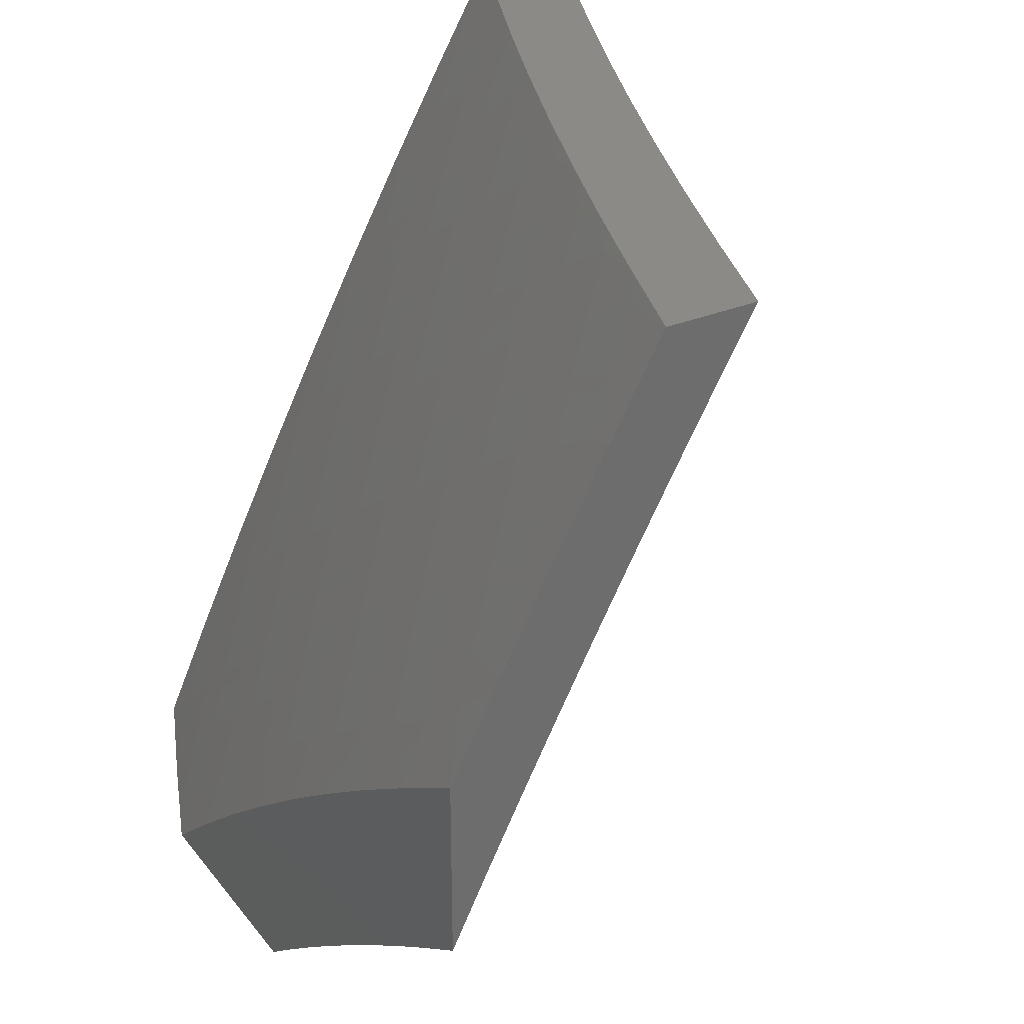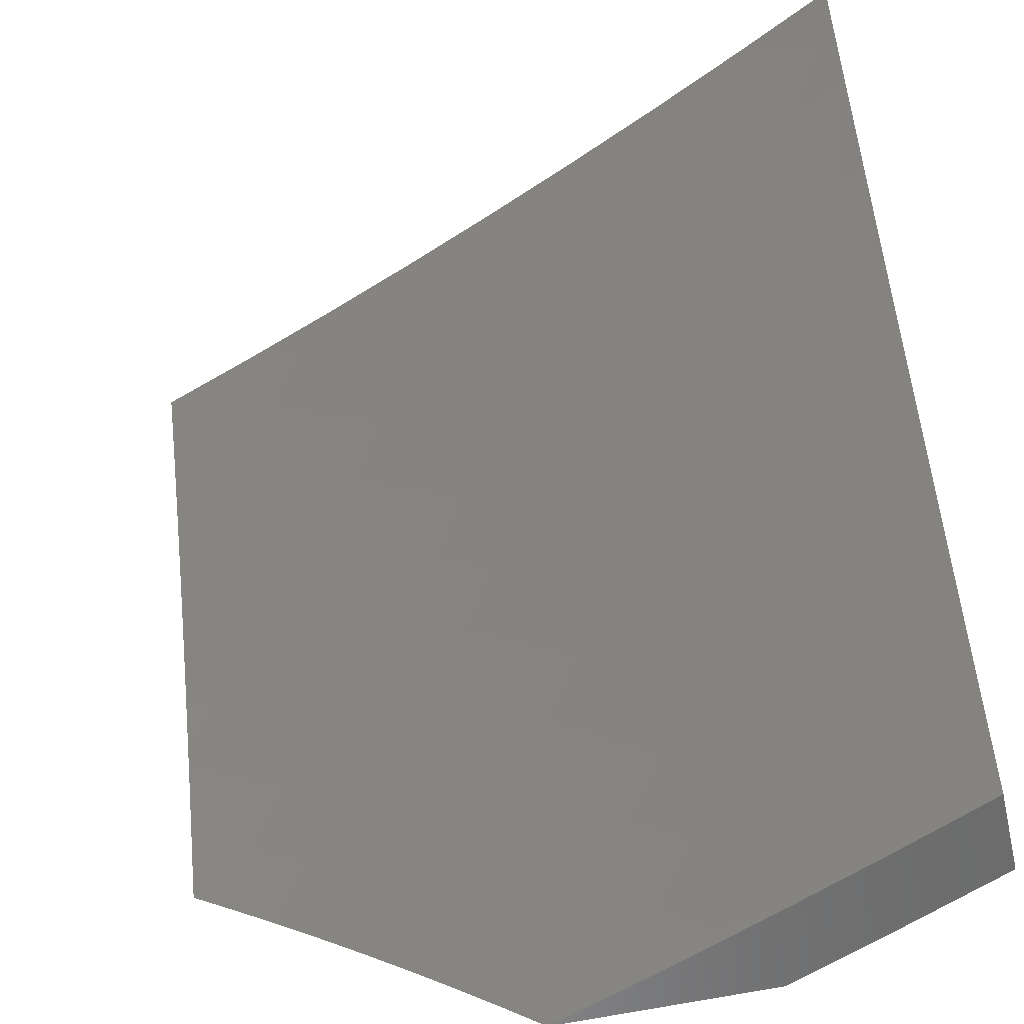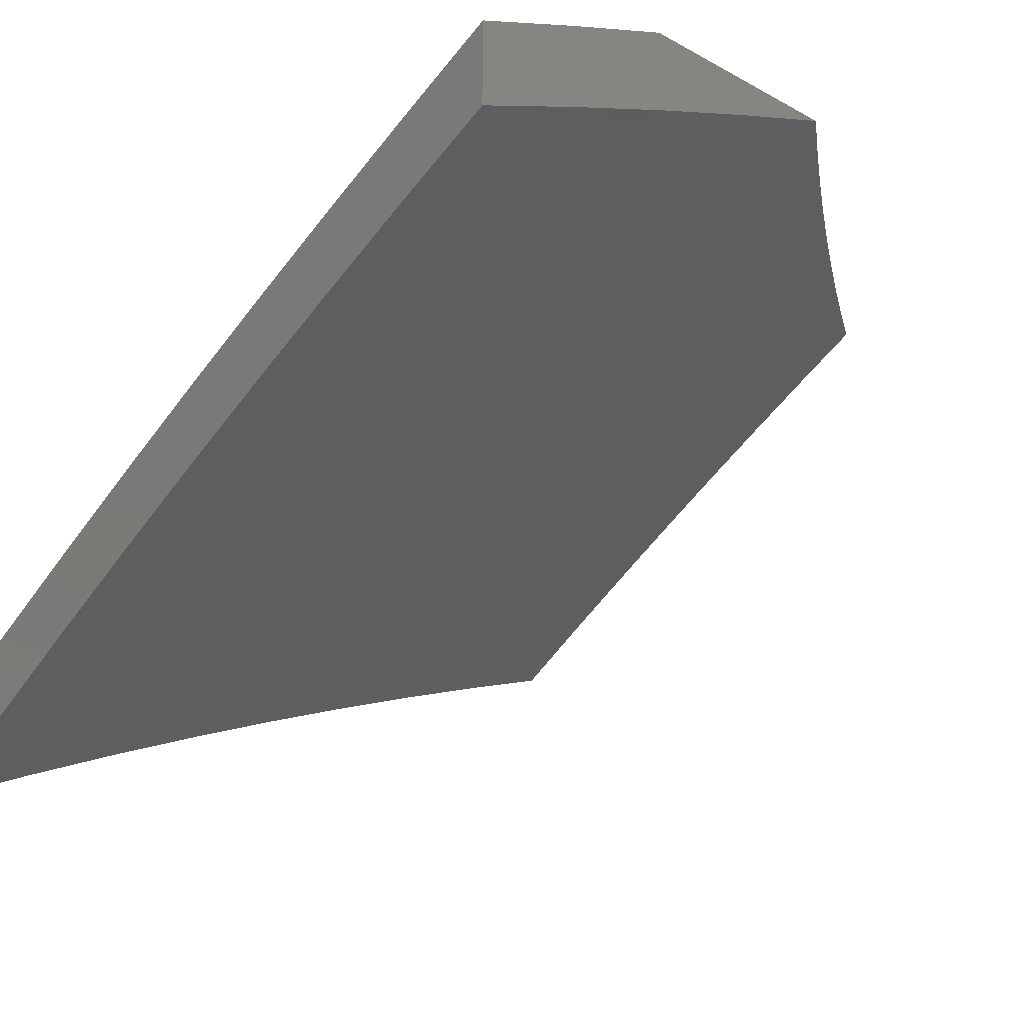
<metadata>
{"format":"stl","ext":"stl","renderer":"f3d","projection":"perspective","resolution":1024,"background":"white","views":[{"elev":30.8,"azim":59.0,"up":"+Y"},{"elev":-57.6,"azim":-167.0,"up":"+Y"},{"elev":-23.6,"azim":-42.5,"up":"+Z"}]}
</metadata>
<code>
# stl→obj: 357 verts, 710 faces
v -3.059 4.298 10
v -3.093 4.362 9.958
v -3 4.337 10
v -3.025 4.407 9.958
v -3 4.421 9.959
v -3.065 4.466 9.915
v -3 4.505 9.917
v -3.106 4.525 9.872
v -3.035 4.571 9.872
v -3.146 4.584 9.828
v -3.075 4.63 9.828
v -3.186 4.642 9.784
v -3.114 4.689 9.784
v -3.226 4.701 9.739
v -3.153 4.748 9.739
v -3.266 4.759 9.693
v -3.192 4.807 9.693
v -3.306 4.817 9.647
v -3.231 4.865 9.647
v -3.345 4.874 9.6
v -3.269 4.923 9.6
v -3.385 4.932 9.552
v -3.308 4.981 9.552
v -3.38 5 9.514
v -3.254 5 9.561
v -3.16 4.315 9.958
v -3.117 4.257 10
v -3.175 4.216 10
v -3.227 4.268 9.958
v -3.232 4.175 10
v -3.293 4.219 9.958
v -3.289 4.132 10
v -3.358 4.17 9.958
v -3.345 4.089 10
v -3.423 4.119 9.958
v -3.401 4.045 10
v -3.487 4.067 9.958
v -3.456 4 10
v -3.55 4.015 9.958
v -3.593 4 9.948
v -3.598 4.069 9.915
v -3.661 4.014 9.915
v -3.71 4.067 9.872
v -3.729 4 9.895
v -3.773 4.011 9.872
v -3.865 4 9.839
v -3.822 4.064 9.828
v -3.885 4.006 9.828
v -3.935 4.057 9.784
v -4 4 9.782
v -3.984 4.108 9.739
v -4 4.128 9.722
v -3.919 4.167 9.739
v -3.968 4.219 9.693
v -3.854 4.225 9.739
v -3.901 4.278 9.693
v -3.787 4.282 9.739
v -3.834 4.335 9.693
v -3.72 4.338 9.739
v -3.766 4.392 9.693
v -3.651 4.393 9.739
v -3.696 4.448 9.693
v -3.582 4.447 9.739
v -3.627 4.502 9.693
v -3.513 4.5 9.739
v -3.556 4.556 9.693
v -3.442 4.552 9.739
v -3.485 4.608 9.693
v -3.412 4.66 9.693
v -3.454 4.716 9.647
v -3.38 4.767 9.647
v -3.421 4.824 9.6
v -4 4.256 9.661
v -3.949 4.33 9.647
v -4 4.382 9.598
v -3.996 4.381 9.6
v -3.927 4.441 9.6
v -3.88 4.388 9.647
v -3.811 4.446 9.647
v -4 4.508 9.533
v -3.973 4.493 9.552
v -3.857 4.499 9.6
v -3.902 4.552 9.552
v -3.786 4.556 9.6
v -3.831 4.609 9.552
v -3.715 4.612 9.6
v -3.758 4.666 9.552
v -3.642 4.667 9.6
v -3.685 4.722 9.552
v -3.569 4.72 9.6
v -3.611 4.776 9.552
v -3.536 4.829 9.552
v -3.577 4.885 9.504
v -3.501 4.938 9.504
v -3.541 4.994 9.456
v -3.506 5 9.466
v -3.63 5 9.416
v -3.618 4.941 9.456
v -3.659 4.996 9.406
v -3.695 4.886 9.456
v -3.736 4.941 9.406
v -3.813 4.885 9.406
v -3.855 4.939 9.356
v -3.932 4.881 9.356
v -3.974 4.934 9.306
v -4 4.878 9.327
v -4 5 9.255
v -4 4.632 9.466
v -3.948 4.604 9.504
v -3.993 4.657 9.456
v -4 4.756 9.397
v -3.919 4.716 9.456
v -3.963 4.769 9.406
v -3.845 4.774 9.456
v -3.889 4.828 9.406
v -3.77 4.831 9.456
v -3.897 4.993 9.306
v -3.878 5 9.31
v -3.778 4.996 9.356
v -3.754 5 9.364
v -3.424 4.989 9.504
v -3.127 5 9.606
v -3.193 4.971 9.6
v -3 5 9.649
v -3.079 4.958 9.647
v -3.155 4.912 9.647
v -3 4.919 9.696
v -3.042 4.899 9.693
v -3.117 4.853 9.693
v -3.079 4.794 9.739
v -3 4.837 9.741
v -3.005 4.839 9.739
v -3 4.754 9.786
v -3 4.672 9.831
v -3.002 4.675 9.828
v -3.041 4.735 9.784
v -3 4.589 9.874
v -3.134 4.42 9.915
v -3.176 4.479 9.872
v -3.202 4.373 9.915
v -3.217 4.537 9.828
v -3.245 4.431 9.872
v -3.27 4.325 9.915
v -3.337 4.276 9.915
v -3.404 4.226 9.915
v -3.469 4.174 9.915
v -3.534 4.122 9.915
v -3.258 4.595 9.784
v -3.287 4.489 9.828
v -3.313 4.382 9.872
v -3.381 4.332 9.872
v -3.448 4.281 9.872
v -3.515 4.229 9.872
v -3.581 4.176 9.872
v -3.646 4.122 9.872
v -3.299 4.652 9.739
v -3.329 4.546 9.784
v -3.356 4.439 9.828
v -3.425 4.388 9.828
v -3.493 4.337 9.828
v -3.561 4.284 9.828
v -3.627 4.231 9.828
v -3.693 4.176 9.828
v -3.758 4.12 9.828
v -3.34 4.71 9.693
v -3.371 4.603 9.739
v -3.399 4.496 9.784
v -3.469 4.444 9.784
v -3.538 4.392 9.784
v -3.606 4.339 9.784
v -3.673 4.285 9.784
v -3.74 4.229 9.784
v -3.806 4.173 9.784
v -3.871 4.115 9.784
v -3.461 4.881 9.552
v -3.495 4.773 9.6
v -3.527 4.664 9.647
v -3.599 4.611 9.647
v -3.671 4.557 9.647
v -3.741 4.502 9.647
v -3.653 4.831 9.504
v -3.728 4.776 9.504
v -3.802 4.72 9.504
v -3.875 4.663 9.504
v -3.643 4.075 10
v -3.725 4.084 9.964
v -3.729 4 10
v -3.788 4.028 9.964
v -3.865 4 9.945
v -3.83 4.072 9.927
v -3.893 4.014 9.927
v -3.871 4.116 9.89
v -3.935 4.057 9.89
v -3.912 4.159 9.852
v -3.977 4.1 9.852
v -4 4.128 9.829
v -4 4 9.888
v -3.66 4.139 9.964
v -3.555 4.148 10
v -3.595 4.193 9.964
v -3.529 4.247 9.964
v -3.568 4.293 9.927
v -3.5 4.346 9.927
v -3.538 4.393 9.89
v -3.469 4.445 9.89
v -3.506 4.492 9.852
v -3.436 4.544 9.852
v -3.472 4.591 9.814
v -3.4 4.642 9.814
v -3.435 4.69 9.775
v -3.362 4.741 9.775
v -3.396 4.789 9.737
v -3.321 4.839 9.737
v -3.355 4.888 9.697
v -3.278 4.937 9.697
v -3.311 4.986 9.658
v -3.254 5 9.67
v -3.38 5 9.624
v -3.466 4.22 10
v -3.463 4.299 9.964
v -3.432 4.397 9.927
v -3.4 4.496 9.89
v -3.364 4.594 9.852
v -3.327 4.692 9.814
v -3.288 4.79 9.775
v -3.246 4.888 9.737
v -3.202 4.985 9.697
v -3.127 5 9.714
v -3.17 4.935 9.737
v -3.093 4.981 9.737
v -3.138 4.885 9.775
v -3.062 4.931 9.775
v -3.106 4.835 9.814
v -3.031 4.881 9.814
v -3.073 4.785 9.852
v -3 4.888 9.82
v -3 4.776 9.881
v -3.041 4.735 9.89
v -3.009 4.685 9.927
v -3.081 4.639 9.927
v -3 4.662 9.941
v -3.048 4.589 9.964
v -3 4.548 10
v -3.096 4.486 10
v -3.118 4.544 9.964
v -3.189 4.497 9.964
v -3.152 4.593 9.927
v -3.223 4.546 9.927
v -3.186 4.643 9.89
v -3.258 4.595 9.89
v -3.22 4.692 9.852
v -3.293 4.644 9.852
v -3.254 4.741 9.814
v -3.376 4.289 10
v -3.395 4.35 9.964
v -3.363 4.448 9.927
v -3.329 4.546 9.89
v -3.284 4.357 10
v -3.327 4.4 9.964
v -3.294 4.498 9.927
v -3.258 4.449 9.964
v -3.191 4.422 10
v -3 5 9.757
v -3.505 5 9.576
v -3.421 4.985 9.617
v -3.388 4.936 9.658
v -3.63 5 9.527
v -3.532 4.981 9.577
v -3.498 4.933 9.617
v -3.464 4.885 9.658
v -3.43 4.837 9.697
v -3.754 5 9.475
v -3.643 4.975 9.536
v -3.609 4.928 9.577
v -3.574 4.881 9.617
v -3.54 4.833 9.658
v -3.505 4.786 9.697
v -3.47 4.738 9.737
v -3.877 5 9.422
v -3.868 4.956 9.453
v -3.755 4.967 9.494
v -3.72 4.92 9.536
v -3.797 4.864 9.536
v -3.761 4.818 9.577
v -3.835 4.762 9.577
v -3.799 4.716 9.617
v -3.872 4.659 9.617
v -3.834 4.614 9.658
v -3.906 4.556 9.658
v -3.868 4.511 9.697
v -3.938 4.453 9.697
v -3.898 4.408 9.737
v -4 4.382 9.706
v -3.967 4.35 9.737
v -4 4.255 9.768
v -3.927 4.306 9.775
v -3.994 4.246 9.775
v -3.953 4.203 9.814
v -3.981 4.942 9.41
v -4 5 9.368
v -4 4.878 9.439
v -4 4.756 9.508
v -3.984 4.793 9.494
v -3.945 4.897 9.453
v -3.947 4.749 9.536
v -4 4.632 9.576
v -3.909 4.704 9.577
v -3.982 4.645 9.577
v -3.944 4.6 9.617
v -4 4.507 9.642
v -3.977 4.497 9.658
v -3.872 4.807 9.536
v -3.832 4.91 9.494
v -3.765 4.129 9.927
v -3.7 4.184 9.927
v -3.635 4.239 9.927
v -3.806 4.173 9.89
v -3.74 4.23 9.89
v -3.674 4.285 9.89
v -3.606 4.339 9.89
v -3.846 4.217 9.852
v -3.78 4.274 9.852
v -3.713 4.33 9.852
v -3.645 4.385 9.852
v -3.576 4.439 9.852
v -3.887 4.262 9.814
v -3.82 4.319 9.814
v -3.752 4.376 9.814
v -3.683 4.431 9.814
v -3.613 4.486 9.814
v -3.543 4.539 9.814
v -3.859 4.364 9.775
v -3.829 4.466 9.737
v -3.797 4.568 9.697
v -3.762 4.67 9.658
v -3.725 4.772 9.617
v -3.685 4.874 9.577
v -3.79 4.421 9.775
v -3.721 4.477 9.775
v -3.65 4.532 9.775
v -3.579 4.586 9.775
v -3.507 4.639 9.775
v -3.759 4.523 9.737
v -3.725 4.624 9.697
v -3.689 4.726 9.658
v -3.65 4.827 9.617
v -3.688 4.578 9.737
v -3.616 4.633 9.737
v -3.543 4.686 9.737
v -3.908 4.852 9.494
v -3.652 4.679 9.697
v -3.614 4.78 9.658
v -3.579 4.733 9.697
v -3.114 4.689 9.89
v -3.147 4.739 9.852
v -3.18 4.789 9.814
v -3.213 4.838 9.775
f 1 2 3
f 3 2 4
f 3 4 5
f 5 4 6
f 5 6 7
f 7 6 8
f 7 8 9
f 9 8 10
f 9 10 11
f 11 10 12
f 11 12 13
f 13 12 14
f 13 14 15
f 15 14 16
f 15 16 17
f 17 16 18
f 17 18 19
f 19 18 20
f 19 20 21
f 21 20 22
f 21 22 23
f 23 22 24
f 23 24 25
f 2 1 26
f 26 1 27
f 26 27 28
f 26 28 29
f 29 28 30
f 29 30 31
f 31 30 32
f 31 32 33
f 33 32 34
f 33 34 35
f 35 34 36
f 35 36 37
f 37 36 38
f 37 38 39
f 39 38 40
f 39 40 41
f 41 40 42
f 41 42 43
f 43 42 44
f 43 44 45
f 45 44 46
f 45 46 47
f 47 46 48
f 47 48 49
f 49 48 50
f 49 50 51
f 51 50 52
f 51 52 53
f 53 52 54
f 53 54 55
f 55 54 56
f 55 56 57
f 57 56 58
f 57 58 59
f 59 58 60
f 59 60 61
f 61 60 62
f 61 62 63
f 63 62 64
f 63 64 65
f 65 64 66
f 65 66 67
f 67 66 68
f 67 68 69
f 69 68 70
f 69 70 71
f 71 70 72
f 71 72 18
f 18 72 20
f 40 44 42
f 46 50 48
f 52 73 54
f 54 73 56
f 56 73 74
f 74 73 75
f 74 75 76
f 76 75 77
f 76 77 78
f 78 77 79
f 78 79 60
f 60 79 62
f 75 80 77
f 77 80 81
f 77 81 82
f 82 81 83
f 82 83 84
f 84 83 85
f 84 85 86
f 86 85 87
f 86 87 88
f 88 87 89
f 88 89 90
f 90 89 91
f 90 91 92
f 92 91 93
f 92 93 94
f 94 93 95
f 94 95 96
f 96 95 97
f 97 95 98
f 97 98 99
f 99 98 100
f 99 100 101
f 101 100 102
f 101 102 103
f 103 102 104
f 103 104 105
f 105 104 106
f 105 106 107
f 108 109 80
f 80 109 83
f 80 83 81
f 109 108 110
f 110 108 111
f 110 111 112
f 112 111 113
f 112 113 114
f 114 113 115
f 114 115 116
f 116 115 102
f 116 102 100
f 111 106 113
f 113 106 104
f 113 104 115
f 115 104 102
f 105 107 117
f 117 107 118
f 117 118 103
f 103 118 119
f 103 119 101
f 101 119 120
f 101 120 99
f 99 120 97
f 118 120 119
f 94 96 121
f 121 96 24
f 121 24 22
f 122 123 25
f 25 123 21
f 25 21 23
f 124 125 122
f 122 125 126
f 122 126 123
f 123 126 19
f 123 19 21
f 124 127 125
f 125 127 128
f 125 128 129
f 129 128 130
f 129 130 15
f 15 130 13
f 127 131 128
f 128 131 132
f 128 132 130
f 130 132 131
f 130 131 133
f 134 135 133
f 133 135 136
f 133 136 130
f 130 136 13
f 135 134 11
f 11 134 137
f 11 137 9
f 9 137 7
f 6 4 138
f 138 4 2
f 138 2 26
f 8 6 139
f 139 6 138
f 139 138 140
f 140 138 26
f 140 26 29
f 10 8 141
f 141 8 139
f 141 139 142
f 142 139 140
f 142 140 143
f 143 140 29
f 143 29 144
f 144 29 31
f 144 31 145
f 145 31 33
f 145 33 146
f 146 33 35
f 146 35 147
f 147 35 37
f 147 37 41
f 41 37 39
f 12 10 148
f 148 10 141
f 148 141 149
f 149 141 142
f 149 142 150
f 150 142 143
f 150 143 151
f 151 143 144
f 151 144 152
f 152 144 145
f 152 145 153
f 153 145 146
f 153 146 154
f 154 146 147
f 154 147 155
f 155 147 41
f 155 41 43
f 14 12 156
f 156 12 148
f 156 148 157
f 157 148 149
f 157 149 158
f 158 149 150
f 158 150 159
f 159 150 151
f 159 151 160
f 160 151 152
f 160 152 161
f 161 152 153
f 161 153 162
f 162 153 154
f 162 154 163
f 163 154 155
f 163 155 164
f 164 155 43
f 164 43 47
f 47 43 45
f 16 14 165
f 165 14 156
f 165 156 166
f 166 156 157
f 166 157 167
f 167 157 158
f 167 158 168
f 168 158 159
f 168 159 169
f 169 159 160
f 169 160 170
f 170 160 161
f 170 161 171
f 171 161 162
f 171 162 172
f 172 162 163
f 172 163 173
f 173 163 164
f 173 164 174
f 174 164 47
f 174 47 49
f 18 16 71
f 71 16 165
f 71 165 69
f 69 165 166
f 69 166 67
f 67 166 167
f 67 167 65
f 65 167 168
f 65 168 63
f 63 168 169
f 63 169 61
f 61 169 170
f 61 170 59
f 59 170 171
f 59 171 57
f 57 171 172
f 57 172 55
f 55 172 173
f 55 173 53
f 53 173 174
f 53 174 51
f 51 174 49
f 22 20 175
f 175 20 72
f 175 72 176
f 176 72 70
f 176 70 177
f 177 70 68
f 177 68 178
f 178 68 66
f 178 66 179
f 179 66 64
f 179 64 180
f 180 64 62
f 180 62 79
f 121 22 94
f 94 22 175
f 94 175 92
f 92 175 176
f 92 176 90
f 90 176 177
f 90 177 88
f 88 177 178
f 88 178 86
f 86 178 179
f 86 179 84
f 84 179 180
f 84 180 82
f 82 180 79
f 82 79 77
f 98 95 93
f 98 93 181
f 181 93 91
f 181 91 182
f 182 91 89
f 182 89 183
f 183 89 87
f 183 87 184
f 184 87 85
f 184 85 109
f 109 85 83
f 116 100 181
f 181 100 98
f 116 181 182
f 114 116 182
f 114 182 183
f 105 117 103
f 112 114 183
f 112 183 184
f 110 112 184
f 110 184 109
f 78 60 58
f 56 74 58
f 58 74 78
f 74 76 78
f 129 15 17
f 129 17 126
f 126 17 19
f 135 11 136
f 136 11 13
f 125 129 126
f 185 186 187
f 187 186 188
f 187 188 189
f 189 188 190
f 189 190 191
f 191 190 192
f 191 192 193
f 193 192 194
f 193 194 195
f 195 194 196
f 195 196 197
f 186 185 198
f 198 185 199
f 198 199 200
f 200 199 201
f 200 201 202
f 202 201 203
f 202 203 204
f 204 203 205
f 204 205 206
f 206 205 207
f 206 207 208
f 208 207 209
f 208 209 210
f 210 209 211
f 210 211 212
f 212 211 213
f 212 213 214
f 214 213 215
f 214 215 216
f 216 215 217
f 216 217 218
f 199 219 201
f 201 219 220
f 201 220 203
f 203 220 221
f 203 221 205
f 205 221 222
f 205 222 207
f 207 222 223
f 207 223 209
f 209 223 224
f 209 224 211
f 211 224 225
f 211 225 213
f 213 225 226
f 213 226 215
f 215 226 227
f 215 227 217
f 217 227 228
f 228 227 229
f 228 229 230
f 230 229 231
f 230 231 232
f 232 231 233
f 232 233 234
f 234 233 235
f 234 235 236
f 236 235 237
f 237 235 238
f 237 238 239
f 239 238 240
f 239 240 241
f 241 240 242
f 241 242 243
f 243 242 244
f 244 242 245
f 244 245 246
f 246 245 247
f 246 247 248
f 248 247 249
f 248 249 250
f 250 249 251
f 250 251 252
f 252 251 253
f 252 253 224
f 224 253 225
f 219 254 220
f 220 254 255
f 220 255 221
f 221 255 256
f 221 256 222
f 222 256 257
f 222 257 223
f 223 257 252
f 223 252 224
f 254 258 255
f 255 258 259
f 255 259 256
f 256 259 260
f 256 260 257
f 257 260 250
f 257 250 252
f 259 258 261
f 261 258 262
f 261 262 246
f 246 262 244
f 241 237 239
f 234 236 232
f 232 236 263
f 232 263 230
f 230 263 228
f 264 265 218
f 218 265 266
f 218 266 216
f 216 266 214
f 267 268 264
f 264 268 269
f 264 269 265
f 265 269 270
f 265 270 266
f 266 270 271
f 266 271 214
f 214 271 212
f 272 273 267
f 267 273 274
f 267 274 268
f 268 274 275
f 268 275 269
f 269 275 276
f 269 276 270
f 270 276 277
f 270 277 271
f 271 277 278
f 271 278 212
f 212 278 210
f 279 280 272
f 272 280 281
f 272 281 282
f 282 281 283
f 282 283 284
f 284 283 285
f 284 285 286
f 286 285 287
f 286 287 288
f 288 287 289
f 288 289 290
f 290 289 291
f 290 291 292
f 292 291 293
f 292 293 294
f 294 293 295
f 294 295 296
f 296 295 297
f 296 297 298
f 298 297 196
f 298 196 194
f 280 279 299
f 299 279 300
f 299 300 301
f 302 303 301
f 301 303 304
f 301 304 299
f 299 304 280
f 303 302 305
f 305 302 306
f 305 306 307
f 307 306 308
f 307 308 309
f 309 308 306
f 309 306 310
f 293 311 310
f 310 311 289
f 310 289 309
f 309 289 287
f 309 287 307
f 307 287 285
f 307 285 312
f 312 285 283
f 312 283 313
f 313 283 281
f 313 281 280
f 295 196 297
f 189 191 197
f 197 191 193
f 197 193 195
f 190 188 314
f 314 188 186
f 314 186 315
f 315 186 198
f 315 198 316
f 316 198 200
f 316 200 202
f 192 190 317
f 317 190 314
f 317 314 318
f 318 314 315
f 318 315 319
f 319 315 316
f 319 316 320
f 320 316 202
f 320 202 204
f 194 192 321
f 321 192 317
f 321 317 322
f 322 317 318
f 322 318 323
f 323 318 319
f 323 319 324
f 324 319 320
f 324 320 325
f 325 320 204
f 325 204 206
f 298 194 326
f 326 194 321
f 326 321 327
f 327 321 322
f 327 322 328
f 328 322 323
f 328 323 329
f 329 323 324
f 329 324 330
f 330 324 325
f 330 325 331
f 331 325 206
f 331 206 208
f 298 326 296
f 296 326 332
f 296 332 292
f 292 332 333
f 292 333 290
f 290 333 334
f 290 334 288
f 288 334 335
f 288 335 286
f 286 335 336
f 286 336 284
f 284 336 337
f 284 337 282
f 282 337 273
f 282 273 272
f 332 326 327
f 292 294 296
f 332 327 338
f 338 327 328
f 338 328 339
f 339 328 329
f 339 329 340
f 340 329 330
f 340 330 341
f 341 330 331
f 341 331 342
f 342 331 208
f 342 208 210
f 311 293 291
f 289 311 291
f 339 343 338
f 338 343 333
f 338 333 332
f 333 343 334
f 334 343 344
f 334 344 335
f 335 344 345
f 335 345 336
f 336 345 346
f 336 346 337
f 337 346 274
f 337 274 273
f 343 339 347
f 347 339 340
f 347 340 348
f 348 340 341
f 348 341 349
f 349 341 342
f 349 342 278
f 278 342 210
f 307 312 305
f 305 312 350
f 305 350 303
f 303 350 304
f 343 347 344
f 344 347 351
f 344 351 345
f 345 351 352
f 345 352 346
f 346 352 275
f 346 275 274
f 351 347 348
f 280 304 350
f 280 350 313
f 313 350 312
f 351 348 353
f 353 348 349
f 353 349 277
f 277 349 278
f 259 261 260
f 260 261 248
f 260 248 250
f 246 248 261
f 277 276 353
f 353 276 352
f 353 352 351
f 276 275 352
f 242 240 245
f 245 240 247
f 249 247 354
f 354 247 240
f 354 240 238
f 251 249 355
f 355 249 354
f 355 354 235
f 235 354 238
f 253 251 356
f 356 251 355
f 356 355 233
f 233 355 235
f 225 253 357
f 357 253 356
f 357 356 231
f 231 356 233
f 229 227 226
f 231 229 357
f 357 229 226
f 357 226 225
f 107 106 300
f 300 106 301
f 301 106 111
f 301 111 302
f 302 111 108
f 302 108 306
f 306 108 80
f 306 80 310
f 310 80 75
f 310 75 293
f 293 75 73
f 293 73 295
f 295 73 52
f 295 52 196
f 196 52 50
f 196 50 197
f 50 46 197
f 197 46 189
f 189 46 44
f 189 44 187
f 187 44 40
f 187 40 38
f 36 199 38
f 38 199 185
f 38 185 187
f 36 34 199
f 199 34 219
f 219 34 32
f 219 32 254
f 254 32 30
f 254 30 28
f 254 28 258
f 258 28 27
f 258 27 262
f 262 27 1
f 262 1 3
f 243 244 3
f 3 244 262
f 263 124 228
f 228 124 122
f 228 122 217
f 217 122 25
f 217 25 218
f 218 25 24
f 218 24 264
f 264 24 96
f 264 96 267
f 267 96 97
f 267 97 272
f 272 97 120
f 272 120 279
f 279 120 118
f 279 118 300
f 300 118 107
f 3 5 243
f 243 5 7
f 243 7 241
f 241 7 137
f 241 137 237
f 237 137 134
f 237 134 133
f 237 133 236
f 236 133 131
f 236 131 263
f 263 131 127
f 263 127 124

</code>
